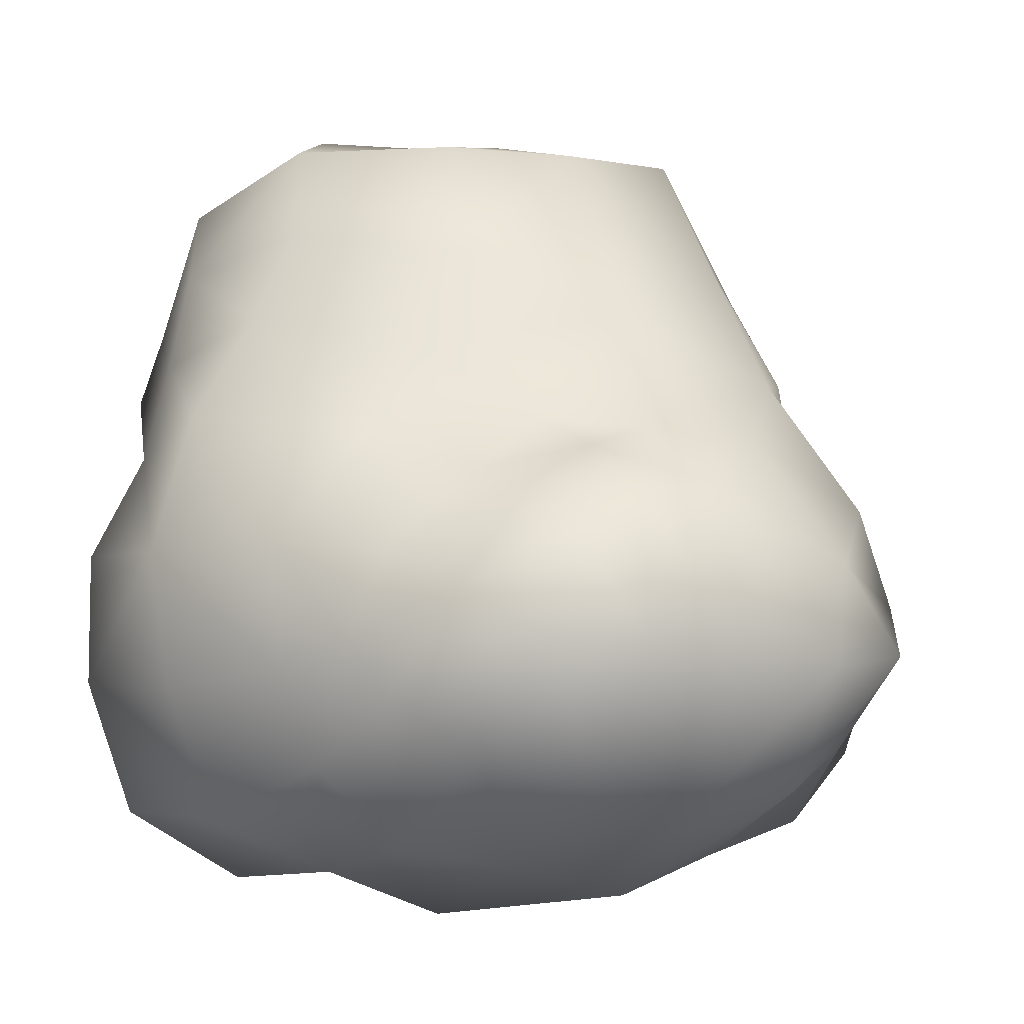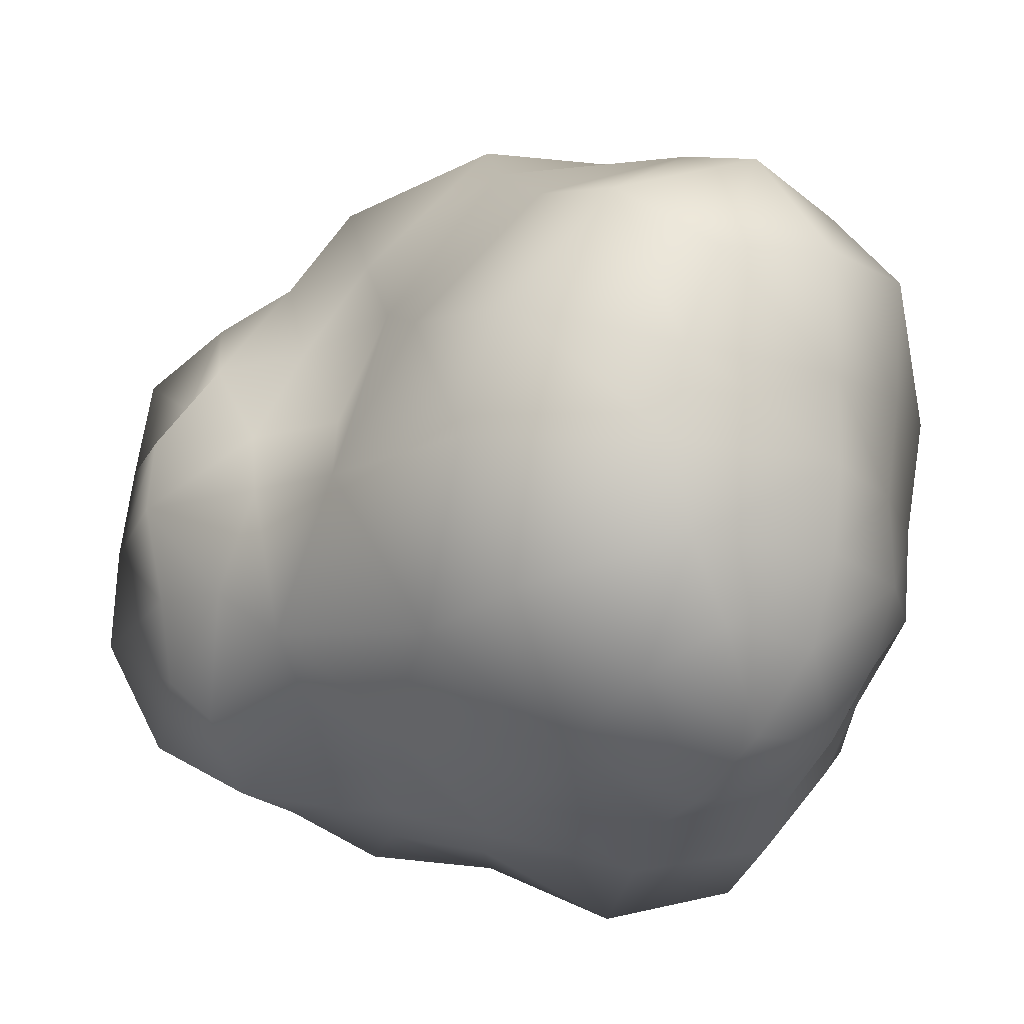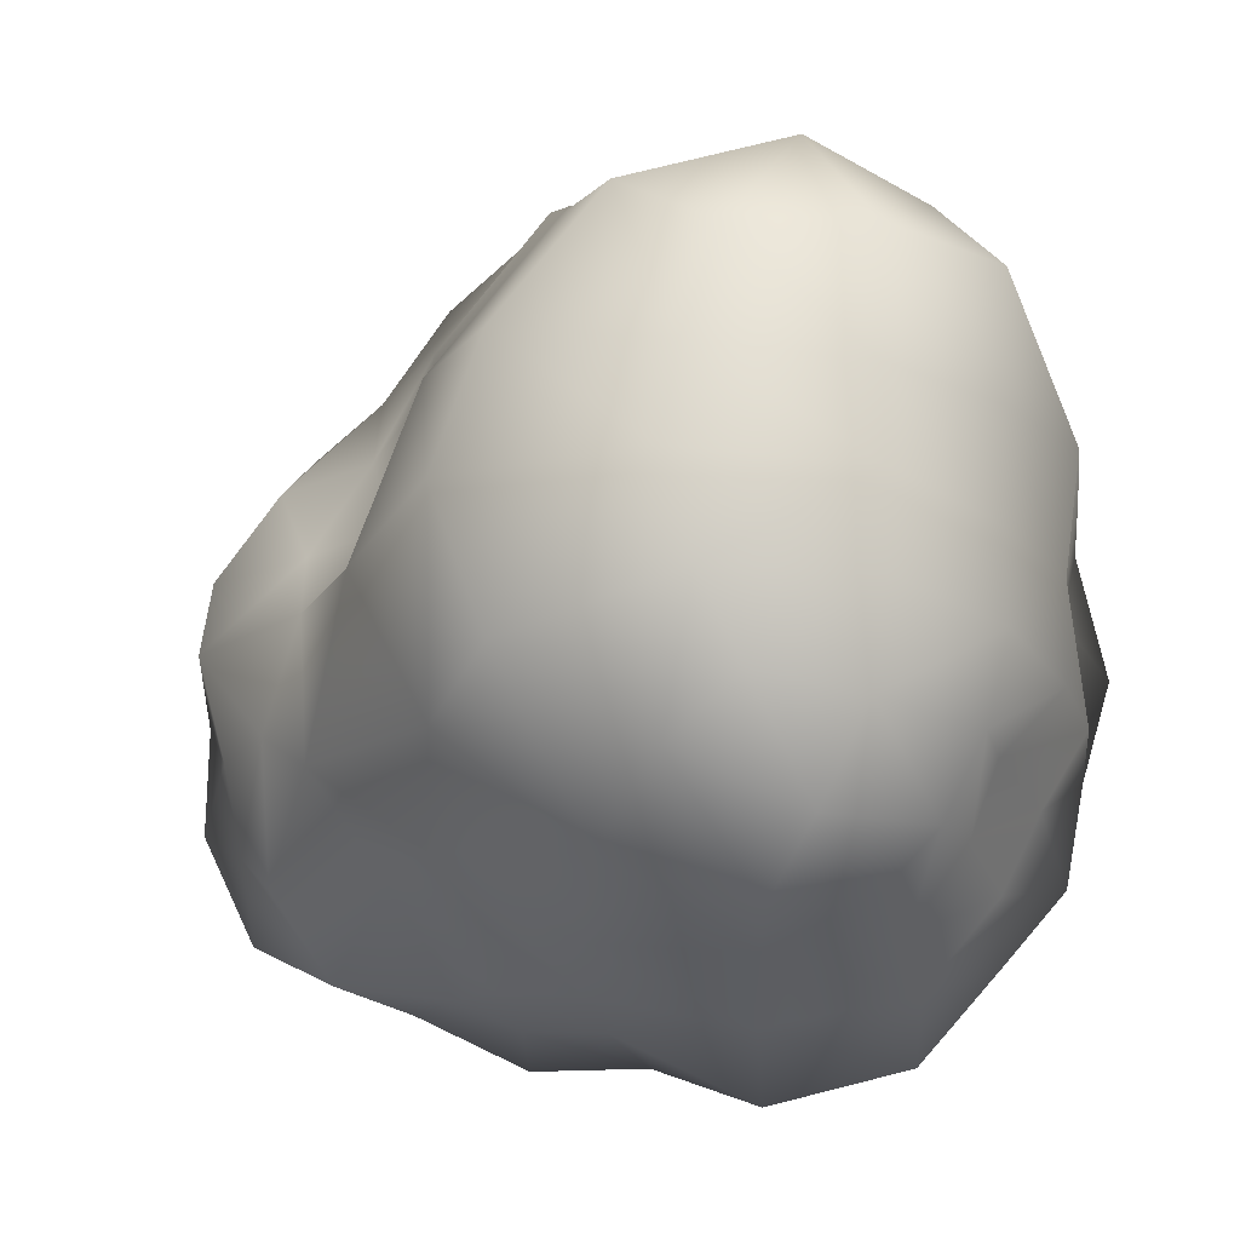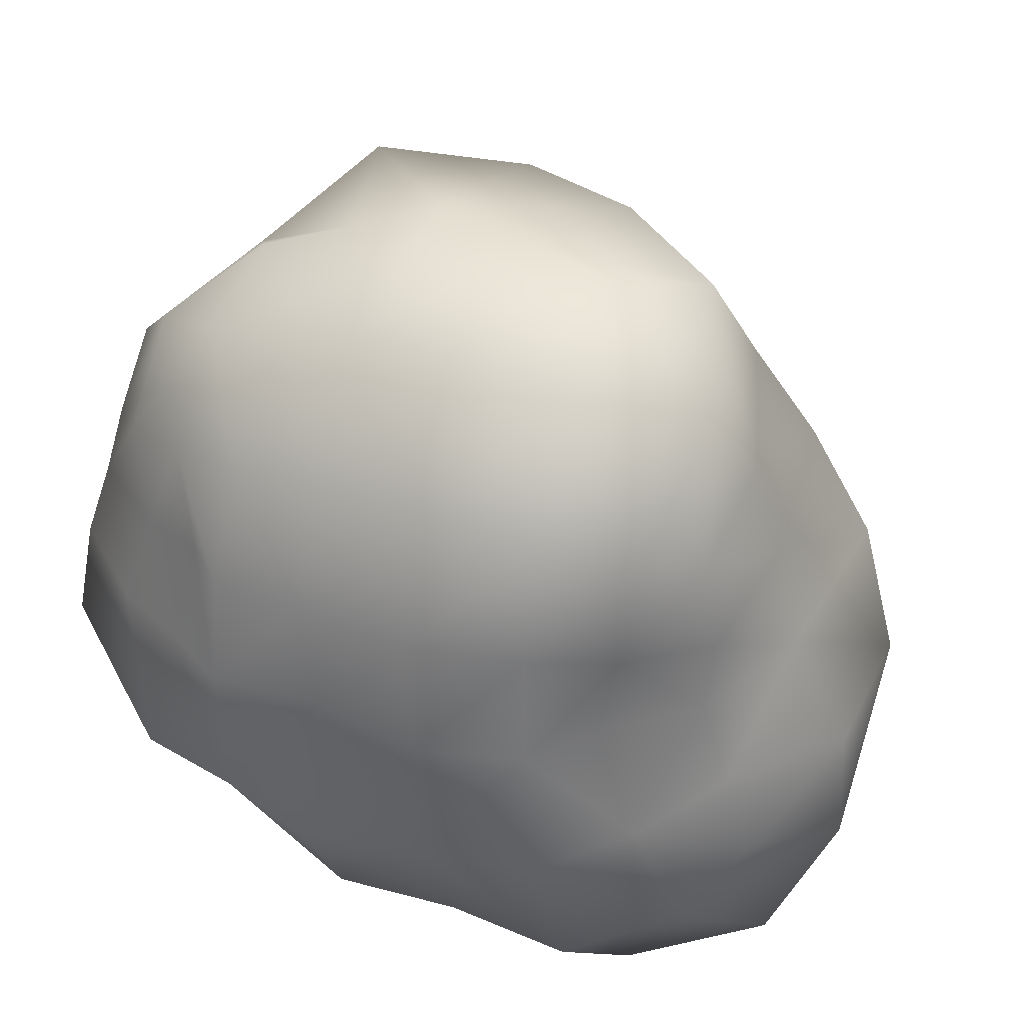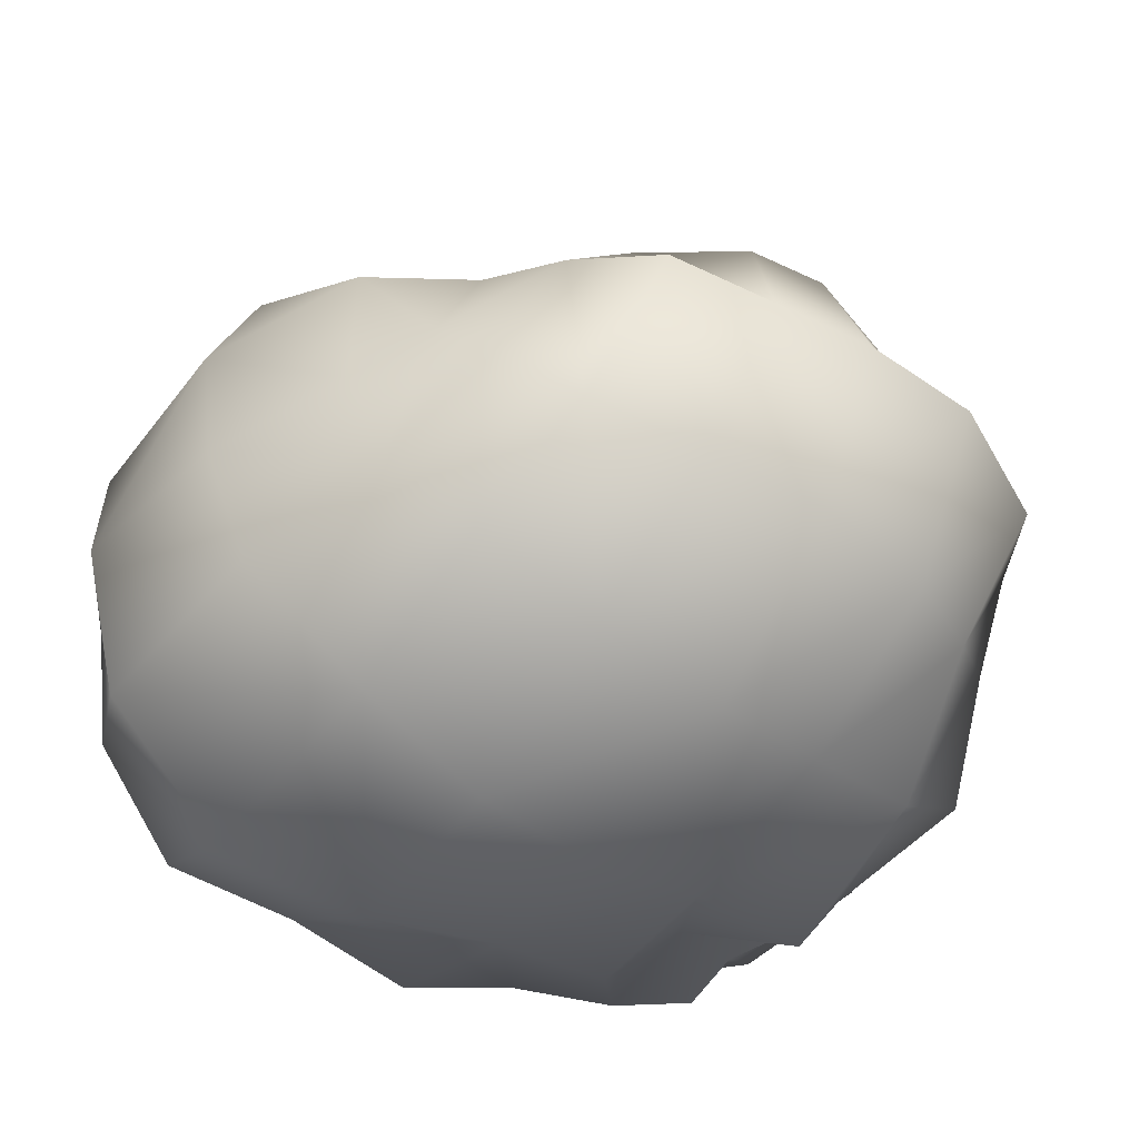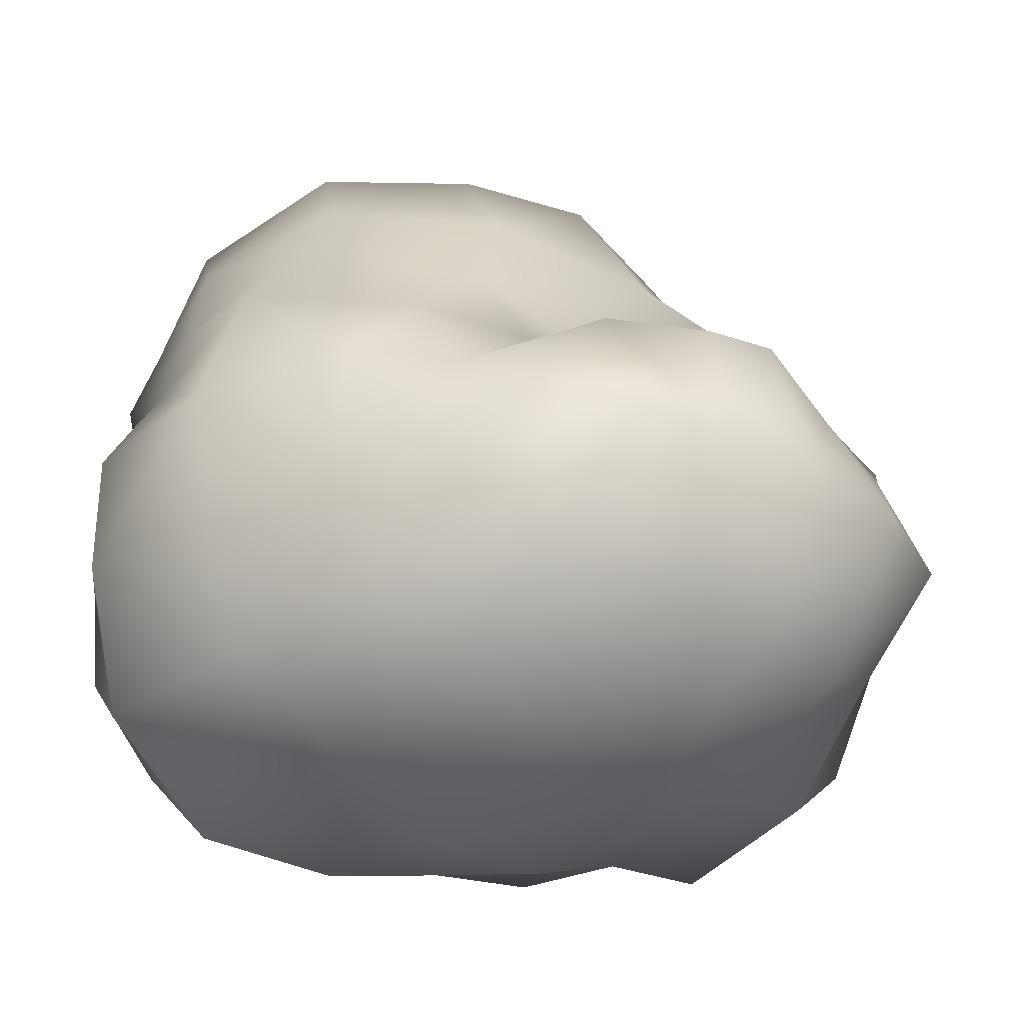
<metadata>
{"format":"obj","ext":"obj","renderer":"f3d","projection":"perspective","resolution":1024,"background":"white","views":[{"elev":-6.8,"azim":61.7,"up":"+Y"},{"elev":-13.9,"azim":172.8,"up":"+Z"},{"elev":-21.7,"azim":-171.2,"up":"+Z"},{"elev":37.5,"azim":-66.4,"up":"+Y"},{"elev":-57.9,"azim":54.7,"up":"+Y"},{"elev":-35.5,"azim":50.0,"up":"+Y"}]}
</metadata>
<code>
o rock.005
v 0.4967 0.3763 0.0204
v 0.4696 0.1065 0.2268
v 0.6736 0.01748 0.2032
v 0.6679 0.0671 0.05694
v 0.5506 -0.03984 0.4387
v 0.7616 -0.08531 0.4005
v 0.8358 -0.2121 0.3345
v 0.9146 -0.124 0.2182
v 0.9307 -0.0929 0.04027
v 0.5219 -0.4397 0.7424
v 0.6095 -0.57 0.6778
v 0.7549 -0.3288 0.5841
v 0.5808 -0.2398 0.6752
v 0.6849 -0.6947 0.4892
v 0.9285 -0.4434 0.457
v 0.8001 -0.8016 -0.01177
v 1.003 -0.4526 0.003097
v 0.9703 -0.4561 0.2239
v 0.7618 -0.7772 0.2507
v 0.7491 0.03599 -0.1987
v 0.6119 0.2006 -0.3262
v 0.8865 -0.1729 -0.1779
v 0.8591 -0.2444 -0.3701
v 0.759 -0.1083 -0.483
v 0.503 -0.07235 -0.4879
v 0.7546 -0.7689 -0.2875
v 1.017 -0.4957 -0.2323
v 0.6408 -0.6586 -0.5013
v 0.8832 -0.4581 -0.5025
v 0.4196 -0.3673 -0.6636
v 0.4482 -0.2529 -0.5888
v 0.6707 -0.3255 -0.6334
v 0.5349 -0.5101 -0.6552
v 0.2879 0.5407 -0.3804
v 0.1194 0.8481 -0.338
v 0.2425 0.8123 0.005043
v -0.03024 0.541 -0.6446
v -0.177 0.7106 -0.5037
v -0.342 0.82 -0.4057
v -0.2599 0.8684 -0.2212
v -0.207 0.9394 -0.01928
v -0.5337 0.4025 -0.7077
v -0.6593 0.4626 -0.5983
v -0.4474 0.6366 -0.6192
v -0.3336 0.4937 -0.7474
v -0.7508 0.5042 -0.4311
v -0.5588 0.7198 -0.4317
v -0.7889 0.5548 -0.03972
v -0.6006 0.8416 -0.03894
v -0.5954 0.7927 -0.229
v -0.8006 0.5381 -0.2477
v 0.1358 0.8237 0.3021
v 0.3194 0.52 0.3545
v -0.2416 0.9178 0.2022
v -0.3223 0.9222 0.4317
v -0.1026 0.8276 0.593
v 0.03243 0.585 0.6625
v -0.8116 0.5724 0.1928
v -0.6046 0.8258 0.1726
v -0.8299 0.5724 0.4819
v -0.6056 0.8209 0.4668
v -0.5684 0.4216 0.7707
v -0.3261 0.5291 0.7946
v -0.4561 0.7179 0.7212
v -0.689 0.4882 0.6702
v 0.3629 0.2638 0.455
v 0.0996 0.3502 0.7967
v 0.1003 0.1048 0.9481
v 0.3995 0.05098 0.6462
v -0.307 0.2937 0.8515
v -0.6132 0.2468 0.8142
v -0.5788 0.02732 0.7835
v -0.3138 0.05605 0.9135
v -0.3106 -0.194 1.047
v 0.08215 -0.2149 1.04
v -0.5558 -0.1985 0.8416
v -0.5255 -0.4037 0.9083
v -0.2946 -0.5025 1.054
v 0.06436 -0.5328 0.9848
v 0.4271 -0.2109 0.8797
v 0.3561 -0.4984 0.8404
v 0.3465 0.2571 -0.5348
v 0.2905 -0.03908 -0.6
v 0.0731 0.007222 -0.7707
v 0.03972 0.2865 -0.7419
v 0.295 -0.2135 -0.6896
v 0.2821 -0.418 -0.724
v 0.01914 -0.4889 -0.7956
v 0.06914 -0.22 -0.7852
v -0.2445 -0.2351 -0.9464
v -0.2666 0.0433 -0.857
v -0.2649 -0.4924 -0.7602
v -0.4415 -0.4411 -0.7229
v -0.556 -0.2393 -0.8767
v -0.5879 0.05172 -0.8015
v -0.2981 0.2679 -0.7659
v -0.5759 0.2471 -0.7377
v 0.3775 -0.7175 0.7461
v 0.0604 -0.8286 0.8669
v 0.01577 -0.9561 0.5502
v 0.4223 -0.9018 0.5593
v -0.3784 -0.8122 0.9105
v -0.6858 -0.5387 0.7889
v -0.7988 -0.6544 0.5406
v -0.4637 -0.9762 0.5871
v -0.4577 -0.9558 0.2305
v -0.004821 -1.061 0.249
v -0.7672 -0.6581 0.2414
v -0.7783 -0.6712 -0.05617
v -0.4174 -0.8691 -0.07221
v -0.03171 -1.02 -0.06962
v 0.4079 -0.9488 0.2576
v 0.4164 -1.01 -0.02859
v 0.3737 -0.9173 -0.2986
v -0.04384 -0.9127 -0.3154
v -0.06237 -0.8591 -0.5987
v 0.3459 -0.8355 -0.5663
v -0.3989 -0.8216 -0.3356
v -0.6815 -0.6094 -0.285
v -0.6144 -0.5812 -0.5118
v -0.3111 -0.6495 -0.4752
v -0.2689 -0.5522 -0.5701
v -0.02655 -0.6776 -0.6927
v -0.5318 -0.5383 -0.6775
v 0.309 -0.6638 -0.7494
v -0.7251 -0.2579 -0.6824
v -0.8717 -0.2939 -0.504
v -0.8327 0.02883 -0.4394
v -0.7484 0.03262 -0.6091
v -0.9157 -0.3071 -0.2733
v -0.9826 -0.3215 -0.04407
v -0.8931 0.009068 -0.03092
v -0.935 0.02942 -0.2735
v -0.8971 0.2775 -0.2722
v -0.7623 0.2453 -0.3995
v -0.9081 0.2877 -0.05506
v -0.703 0.2332 -0.5505
v -0.9473 0.2964 0.2147
v -0.9394 0.001222 0.2332
v -0.8796 0.006387 0.4768
v -0.8638 0.2735 0.4649
v -0.9265 -0.3156 0.2425
v -0.9146 -0.2922 0.5107
v -0.7598 -0.2352 0.7009
v -0.7082 0.009583 0.6063
v -0.7496 0.2459 0.6444
f 2 4 1
f 5 3 2
f 6 8 3
f 3 9 4
f 10 12 13
f 14 12 11
f 12 7 6
f 13 6 5
f 16 18 19
f 17 8 18
f 18 7 15
f 19 15 14
f 4 21 1
f 9 20 4
f 20 23 24
f 21 24 25
f 16 27 17
f 26 29 27
f 27 23 22
f 17 22 9
f 30 32 33
f 25 32 31
f 32 23 29
f 32 28 33
f 34 36 1
f 37 35 34
f 38 40 35
f 35 41 36
f 42 44 45
f 43 47 44
f 44 39 38
f 45 38 37
f 48 50 51
f 49 40 50
f 50 39 47
f 51 47 46
f 36 53 1
f 41 52 36
f 54 56 52
f 52 57 53
f 48 59 49
f 58 61 59
f 59 55 54
f 49 54 41
f 62 64 65
f 63 56 64
f 64 55 61
f 65 61 60
f 1 66 2
f 57 66 53
f 67 69 66
f 66 5 2
f 63 67 57
f 62 70 63
f 71 73 70
f 70 68 67
f 73 75 68
f 73 76 74
f 74 77 78
f 75 78 79
f 69 13 5
f 68 80 69
f 75 81 80
f 80 10 13
f 21 34 1
f 25 82 21
f 82 84 85
f 82 37 34
f 31 83 25
f 30 86 31
f 87 89 86
f 86 84 83
f 89 91 84
f 88 90 89
f 90 93 94
f 91 94 95
f 37 96 45
f 85 91 96
f 96 95 97
f 96 42 45
f 10 98 11
f 79 98 81
f 98 100 101
f 11 101 14
f 78 99 79
f 77 102 78
f 103 105 102
f 102 100 99
f 100 106 107
f 104 106 105
f 108 110 106
f 106 111 107
f 14 112 19
f 100 112 101
f 107 113 112
f 112 16 19
f 113 26 16
f 111 114 113
f 115 117 114
f 114 28 26
f 110 115 111
f 110 119 118
f 118 120 121
f 115 121 116
f 121 123 116
f 121 124 122
f 122 93 92
f 123 92 88
f 117 33 28
f 117 123 125
f 125 88 87
f 33 87 30
f 93 126 94
f 120 126 124
f 127 129 126
f 126 95 94
f 119 127 120
f 109 130 119
f 130 132 133
f 130 128 127
f 133 135 128
f 133 136 134
f 136 51 134
f 134 46 135
f 129 97 95
f 128 137 129
f 137 46 43
f 97 43 42
f 136 58 48
f 132 138 136
f 139 141 138
f 138 60 58
f 132 142 139
f 109 142 131
f 142 104 143
f 142 140 139
f 140 144 145
f 143 103 144
f 144 77 76
f 144 72 145
f 141 65 60
f 140 146 141
f 146 72 71
f 146 62 65
f 2 3 4
f 5 6 3
f 6 7 8
f 3 8 9
f 10 11 12
f 14 15 12
f 12 15 7
f 13 12 6
f 16 17 18
f 17 9 8
f 18 8 7
f 19 18 15
f 4 20 21
f 9 22 20
f 20 22 23
f 21 20 24
f 16 26 27
f 26 28 29
f 27 29 23
f 17 27 22
f 30 31 32
f 25 24 32
f 32 24 23
f 32 29 28
f 34 35 36
f 37 38 35
f 38 39 40
f 35 40 41
f 42 43 44
f 43 46 47
f 44 47 39
f 45 44 38
f 48 49 50
f 49 41 40
f 50 40 39
f 51 50 47
f 36 52 53
f 41 54 52
f 54 55 56
f 52 56 57
f 48 58 59
f 58 60 61
f 59 61 55
f 49 59 54
f 62 63 64
f 63 57 56
f 64 56 55
f 65 64 61
f 1 53 66
f 57 67 66
f 67 68 69
f 66 69 5
f 63 70 67
f 62 71 70
f 71 72 73
f 70 73 68
f 73 74 75
f 73 72 76
f 74 76 77
f 75 74 78
f 69 80 13
f 68 75 80
f 75 79 81
f 80 81 10
f 21 82 34
f 25 83 82
f 82 83 84
f 82 85 37
f 31 86 83
f 30 87 86
f 87 88 89
f 86 89 84
f 89 90 91
f 88 92 90
f 90 92 93
f 91 90 94
f 37 85 96
f 85 84 91
f 96 91 95
f 96 97 42
f 10 81 98
f 79 99 98
f 98 99 100
f 11 98 101
f 78 102 99
f 77 103 102
f 103 104 105
f 102 105 100
f 100 105 106
f 104 108 106
f 108 109 110
f 106 110 111
f 14 101 112
f 100 107 112
f 107 111 113
f 112 113 16
f 113 114 26
f 111 115 114
f 115 116 117
f 114 117 28
f 110 118 115
f 110 109 119
f 118 119 120
f 115 118 121
f 121 122 123
f 121 120 124
f 122 124 93
f 123 122 92
f 117 125 33
f 117 116 123
f 125 123 88
f 33 125 87
f 93 124 126
f 120 127 126
f 127 128 129
f 126 129 95
f 119 130 127
f 109 131 130
f 130 131 132
f 130 133 128
f 133 134 135
f 133 132 136
f 136 48 51
f 134 51 46
f 129 137 97
f 128 135 137
f 137 135 46
f 97 137 43
f 136 138 58
f 132 139 138
f 139 140 141
f 138 141 60
f 132 131 142
f 109 108 142
f 142 108 104
f 142 143 140
f 140 143 144
f 143 104 103
f 144 103 77
f 144 76 72
f 141 146 65
f 140 145 146
f 146 145 72
f 146 71 62

</code>
